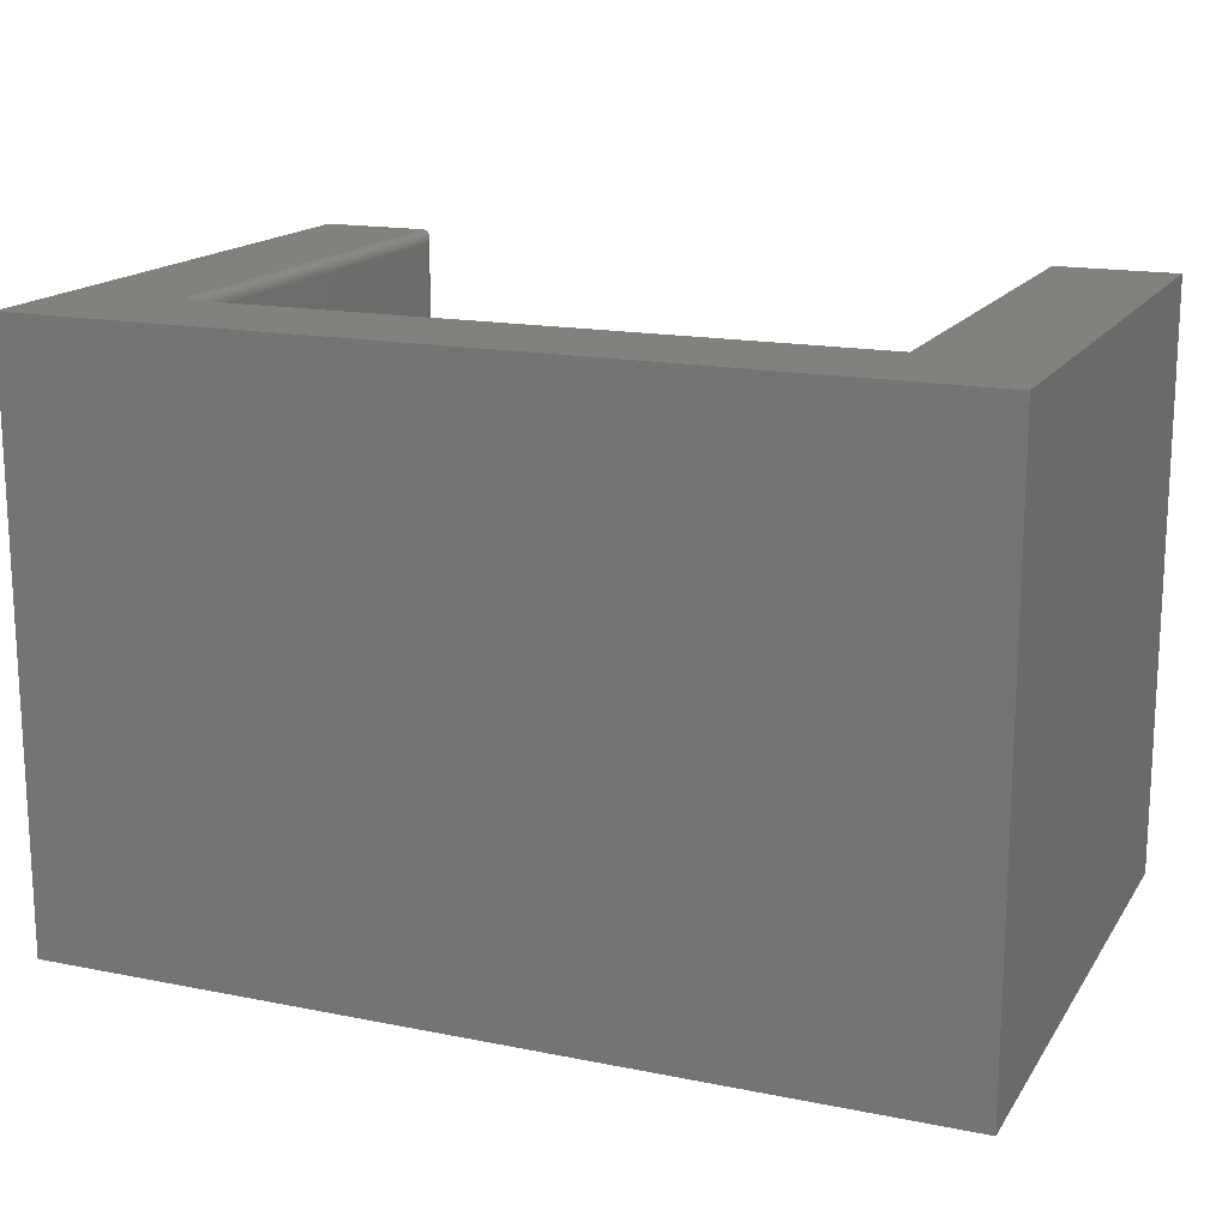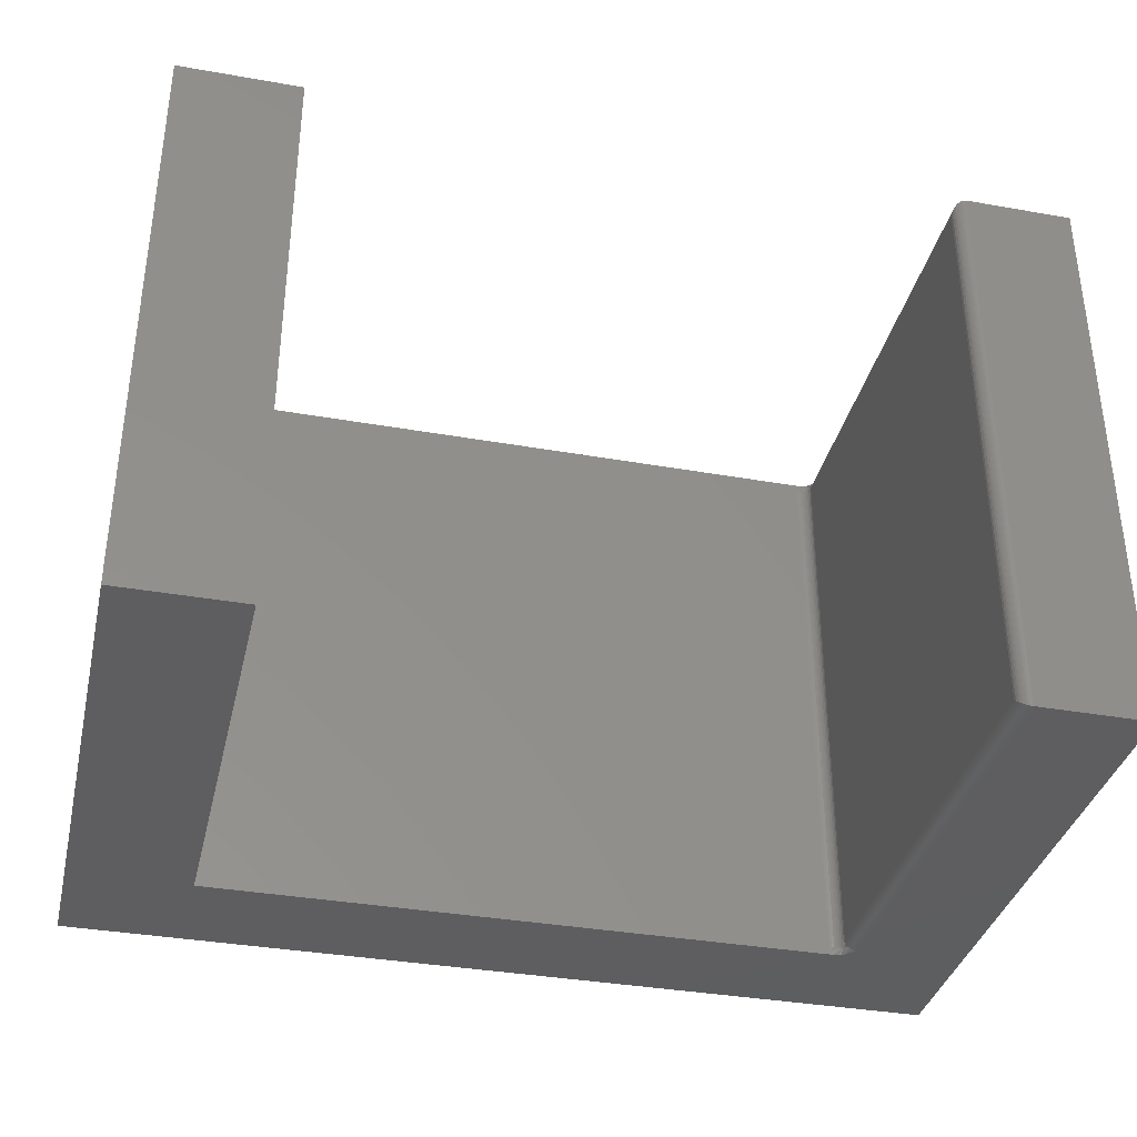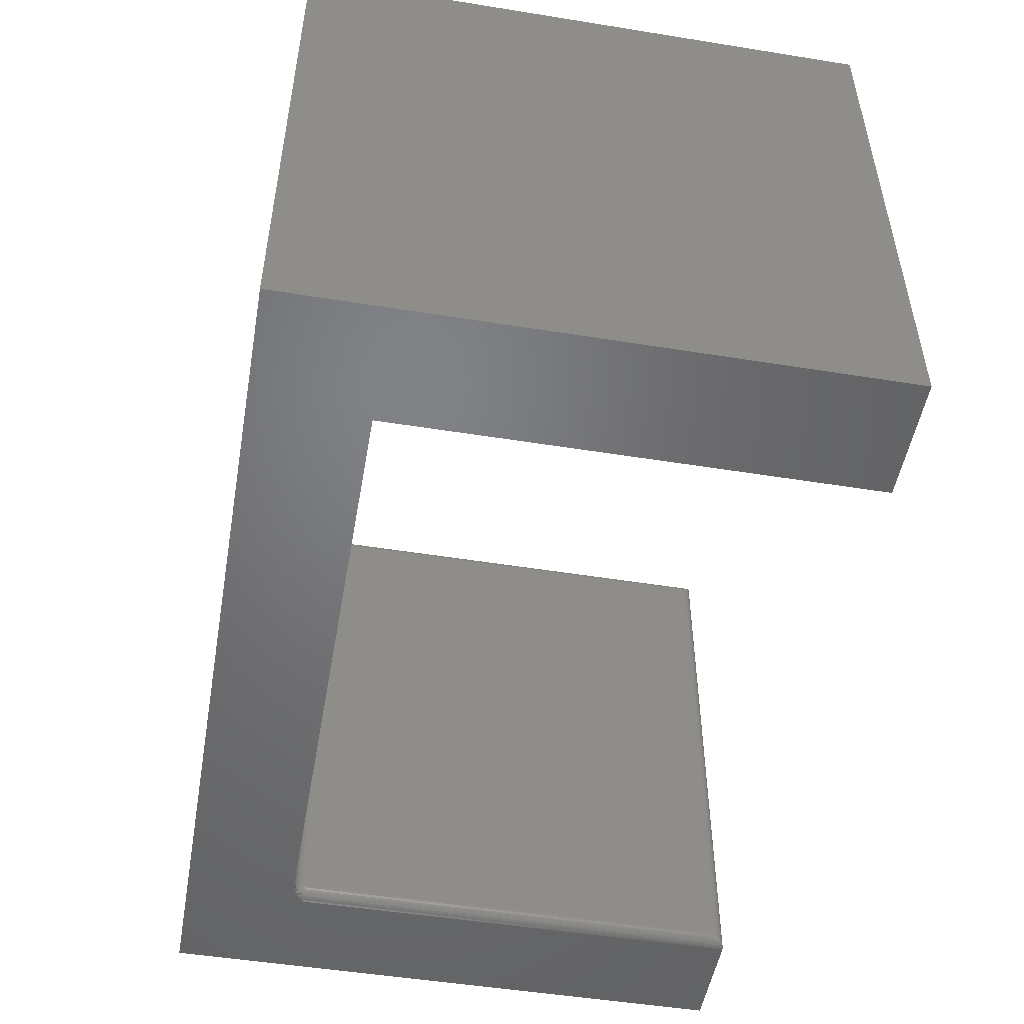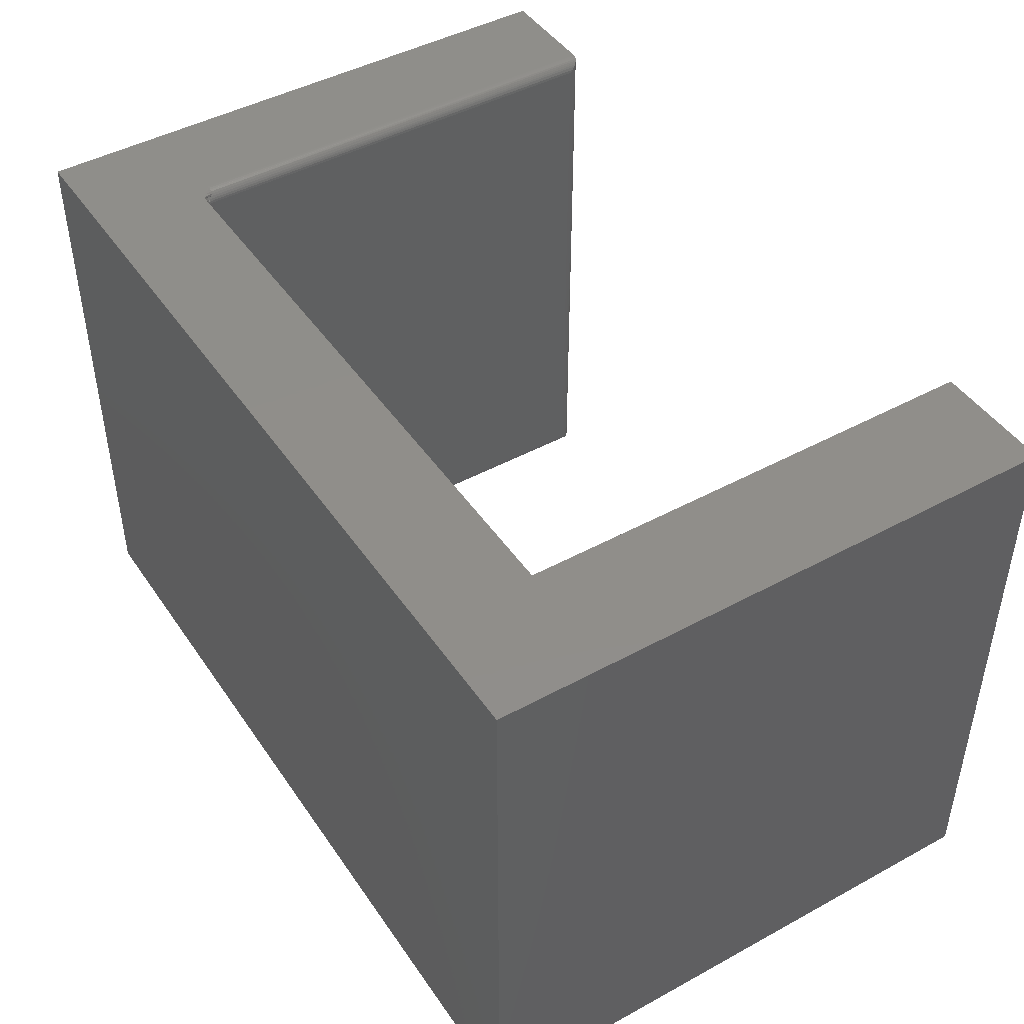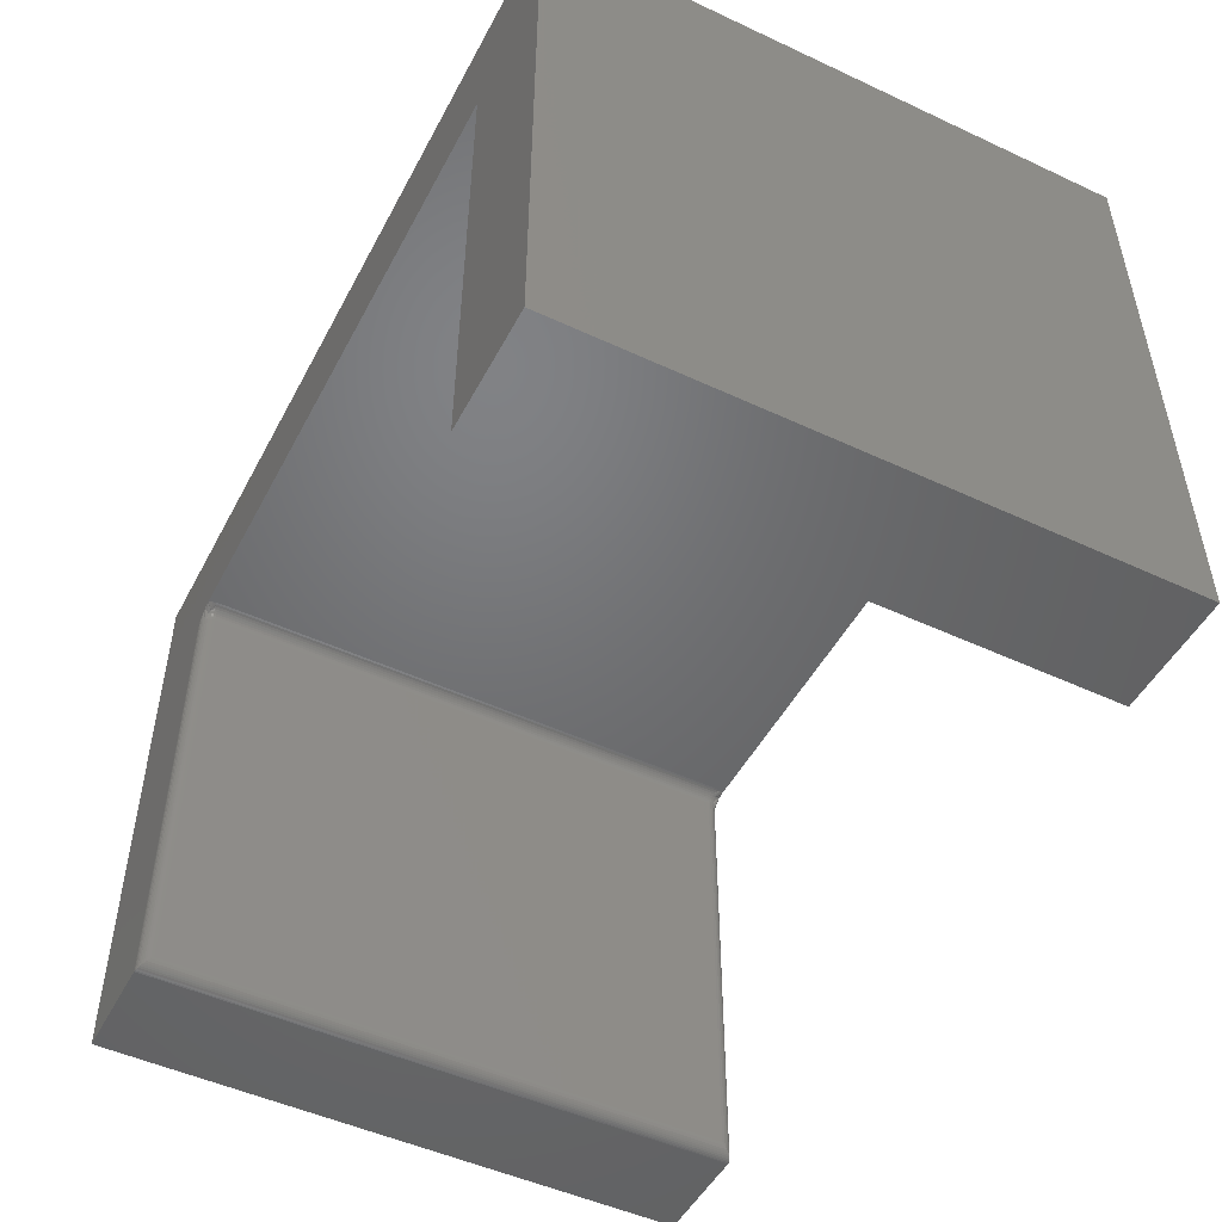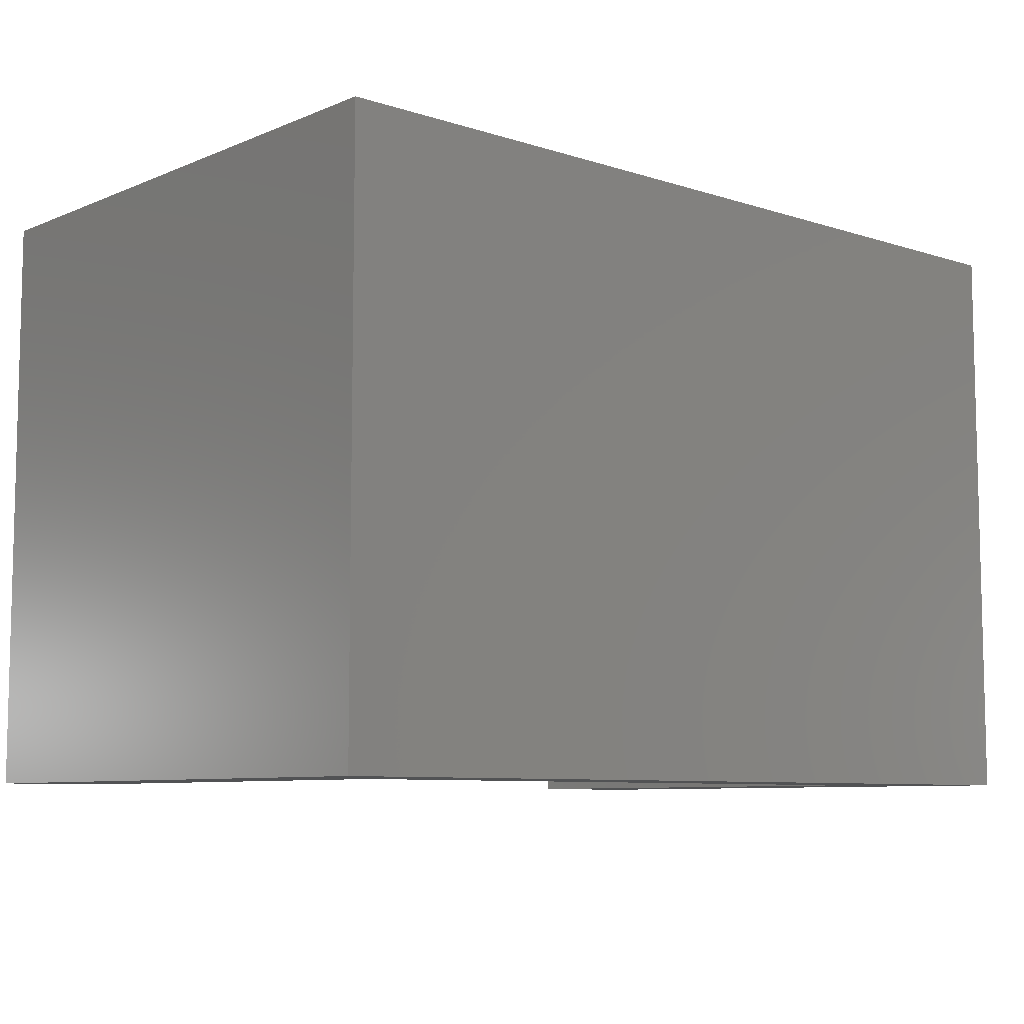
<metadata>
{"format":"stl","ext":"stl","renderer":"f3d","projection":"perspective","resolution":1024,"background":"white","views":[{"elev":16.3,"azim":-157.6,"up":"+Z"},{"elev":-35.9,"azim":-13.1,"up":"+Z"},{"elev":-50.5,"azim":-100.0,"up":"+Z"},{"elev":45.4,"azim":-122.2,"up":"+Z"},{"elev":-49.5,"azim":-117.2,"up":"+Y"},{"elev":-8.0,"azim":138.5,"up":"+Z"}]}
</metadata>
<code>
# stl→obj: 111 verts, 218 faces
v 0.4242 -0.01324 0
v 0.4222 -0.6014 0.0001256
v 0.4211 -0.01324 0.0003002
v 0.4242 -0.6016 0
v 0.4086 -0.5859 0.01562
v 0.4089 -0.01324 0.01258
v 0.409 -0.5896 0.012
v 0.4086 -0.01324 0.01562
v 0.4197 -0.6009 0.0006435
v 0.4174 -0.6 0.001555
v 0.4182 -0.01324 0.001189
v 0.4152 -0.5987 0.002838
v 0.4155 -0.01324 0.002633
v 0.4133 -0.5971 0.004452
v 0.4131 -0.01324 0.004576
v 0.4116 -0.5952 0.00635
v 0.4112 -0.01324 0.006944
v 0.4103 -0.5931 0.008477
v 0.4097 -0.01324 0.009646
v 0.4086 -0.01324 0.7344
v 0.4086 -0.5859 0.7344
v 0.409 -0.5896 0.738
v 0.4089 -0.01324 0.7374
v 0.4242 -0.6016 0.75
v 0.4211 -0.01324 0.7497
v 0.4222 -0.6014 0.7499
v 0.4242 -0.01324 0.75
v 0.4097 -0.01324 0.7404
v 0.4103 -0.5931 0.7415
v 0.4112 -0.01324 0.7431
v 0.4116 -0.5952 0.7436
v 0.4133 -0.5971 0.7455
v 0.4131 -0.01324 0.7454
v 0.4152 -0.5987 0.7472
v 0.4155 -0.01324 0.7474
v 0.4174 -0.6 0.7484
v 0.4182 -0.01324 0.7488
v 0.4197 -0.6009 0.7494
v 0.5625 -0.6016 0.75
v 0.5625 -0.6016 0
v -0.4086 0.002385 0
v 0.3971 0.002385 0
v 0.3948 0.002385 0.004937
v 0.3934 0.002385 0.0102
v 0.3929 0.002385 0.01562
v 0.3929 0.002385 0.7344
v -0.4086 0.002385 0.75
v 0.3934 0.002385 0.7398
v 0.3948 0.002385 0.7451
v 0.3971 0.002385 0.75
v 0.5625 0.1445 0.75
v -0.5625 0.1445 0.75
v 0.4014 0.001964 0.75
v 0.4056 0.0007426 0.75
v 0.4111 -0.002008 0.75
v 0.4163 -0.005791 0.75
v -0.5625 -0.6016 0.75
v -0.4086 -0.6016 0.75
v 0.5625 0.1445 0
v 0.4124 -0.002882 0
v 0.407 0.0001589 0
v 0.4028 0.001646 0
v 0.3985 0.002337 0
v -0.5625 0.1445 0
v -0.5625 -0.6016 0
v -0.4086 -0.6016 0
v 0.4109 -0.01019 0.7432
v 0.3994 0.001195 0.7393
v 0.402 -0.0002484 0.7388
v 0.3965 0.002085 0.7399
v 0.4032 0.001195 0.7484
v 0.4054 -0.0002484 0.7469
v 0.4074 -0.002192 0.7456
v 0.409 -0.004559 0.7445
v 0.4102 -0.007261 0.7437
v 0.4055 -0.002192 0.7421
v 0.4044 -0.002192 0.7383
v 0.404 -0.002192 0.7344
v 0.4016 -0.0002484 0.7344
v 0.3989 0.001195 0.7344
v 0.396 0.002085 0.7344
v 0.4059 -0.004559 0.7344
v 0.4063 -0.004559 0.7379
v 0.4074 -0.007261 0.7344
v 0.4077 -0.007261 0.7377
v 0.4083 -0.01019 0.7344
v 0.4086 -0.01019 0.7375
v 0.4086 -0.007261 0.7408
v 0.4073 -0.004559 0.7414
v 0.4095 -0.01019 0.7405
v 0.409 -0.004559 0.005481
v 0.3965 0.002085 0.01012
v 0.4055 -0.002192 0.007894
v 0.4044 -0.002192 0.01168
v 0.402 -0.0002484 0.01122
v 0.3994 0.001195 0.01069
v 0.4073 -0.004559 0.008638
v 0.4109 -0.01019 0.006777
v 0.4102 -0.007261 0.006283
v 0.4016 -0.0002484 0.01562
v 0.3989 0.001195 0.01562
v 0.396 0.002085 0.01562
v 0.404 -0.002192 0.01562
v 0.4063 -0.004559 0.01206
v 0.4059 -0.004559 0.01562
v 0.4077 -0.007261 0.01234
v 0.4074 -0.007261 0.01562
v 0.4086 -0.01019 0.01252
v 0.4083 -0.01019 0.01562
v 0.4086 -0.007261 0.00919
v 0.4095 -0.01019 0.009531
f 1 2 3
f 1 4 2
f 5 6 7
f 5 8 6
f 3 2 9
f 3 9 10
f 3 10 11
f 11 10 12
f 11 12 13
f 13 12 14
f 13 14 15
f 15 14 16
f 15 16 17
f 17 16 18
f 17 18 19
f 19 18 7
f 19 7 6
f 8 5 20
f 20 5 21
f 20 22 23
f 20 21 22
f 24 25 26
f 24 27 25
f 28 23 22
f 22 29 28
f 30 28 29
f 30 29 31
f 30 31 32
f 30 32 33
f 33 32 34
f 33 34 35
f 35 34 36
f 35 36 37
f 37 36 38
f 37 38 25
f 38 26 25
f 24 4 39
f 39 4 40
f 21 7 22
f 21 5 7
f 10 34 12
f 12 34 32
f 12 32 14
f 14 32 31
f 14 31 16
f 16 31 29
f 16 29 18
f 18 29 22
f 18 22 7
f 4 24 2
f 2 24 26
f 2 26 9
f 9 26 38
f 9 38 10
f 10 38 36
f 10 36 34
f 41 42 43
f 41 43 44
f 41 44 45
f 41 45 46
f 41 46 47
f 47 46 48
f 47 48 49
f 47 49 50
f 51 52 47
f 51 47 50
f 51 50 53
f 51 53 54
f 51 54 55
f 51 55 56
f 51 56 27
f 51 27 24
f 51 24 39
f 57 58 52
f 52 58 47
f 59 40 4
f 59 4 1
f 59 1 60
f 59 60 61
f 59 61 62
f 59 62 63
f 59 63 42
f 59 42 41
f 59 41 64
f 65 64 66
f 66 64 41
f 56 37 25
f 56 25 27
f 56 55 35
f 37 56 35
f 35 55 33
f 30 33 67
f 49 68 69
f 49 70 68
f 49 48 70
f 54 53 71
f 54 71 72
f 54 72 73
f 54 73 74
f 54 74 75
f 54 75 67
f 54 67 33
f 54 33 55
f 76 73 72
f 76 72 71
f 76 71 53
f 76 53 50
f 76 50 49
f 76 49 69
f 76 69 77
f 78 69 79
f 79 69 68
f 79 68 80
f 80 68 70
f 80 70 81
f 81 70 48
f 81 48 46
f 69 78 77
f 77 78 82
f 77 82 83
f 83 82 84
f 83 84 85
f 85 84 86
f 85 86 87
f 87 86 20
f 87 20 23
f 88 74 89
f 89 74 73
f 89 73 76
f 74 88 75
f 75 88 90
f 75 90 67
f 67 90 28
f 67 28 30
f 85 89 83
f 83 89 76
f 83 76 77
f 89 85 88
f 88 85 87
f 88 87 90
f 90 87 23
f 90 23 28
f 63 62 91
f 44 43 92
f 62 61 91
f 93 94 95
f 93 95 96
f 93 96 92
f 93 92 43
f 93 43 42
f 93 42 63
f 93 63 91
f 93 91 97
f 15 17 98
f 15 98 99
f 15 99 91
f 15 91 61
f 15 61 60
f 15 60 13
f 60 1 3
f 60 3 11
f 60 11 13
f 94 100 95
f 95 100 101
f 95 101 96
f 96 101 102
f 96 102 92
f 92 102 45
f 92 45 44
f 100 94 103
f 103 94 104
f 103 104 105
f 105 104 106
f 105 106 107
f 107 106 108
f 107 108 109
f 109 108 6
f 109 6 8
f 110 104 97
f 97 104 94
f 97 94 93
f 104 110 106
f 106 110 111
f 106 111 108
f 108 111 19
f 108 19 6
f 99 97 91
f 97 99 110
f 110 99 98
f 110 98 111
f 111 98 17
f 111 17 19
f 103 79 100
f 100 79 80
f 100 80 101
f 101 80 81
f 101 81 102
f 102 81 46
f 102 46 45
f 79 103 78
f 78 103 105
f 78 105 82
f 82 105 107
f 82 107 84
f 84 107 109
f 84 109 86
f 86 109 8
f 86 8 20
f 66 41 58
f 58 41 47
f 51 59 52
f 52 59 64
f 64 65 52
f 52 65 57
f 40 59 39
f 39 59 51
f 57 65 58
f 58 65 66

</code>
